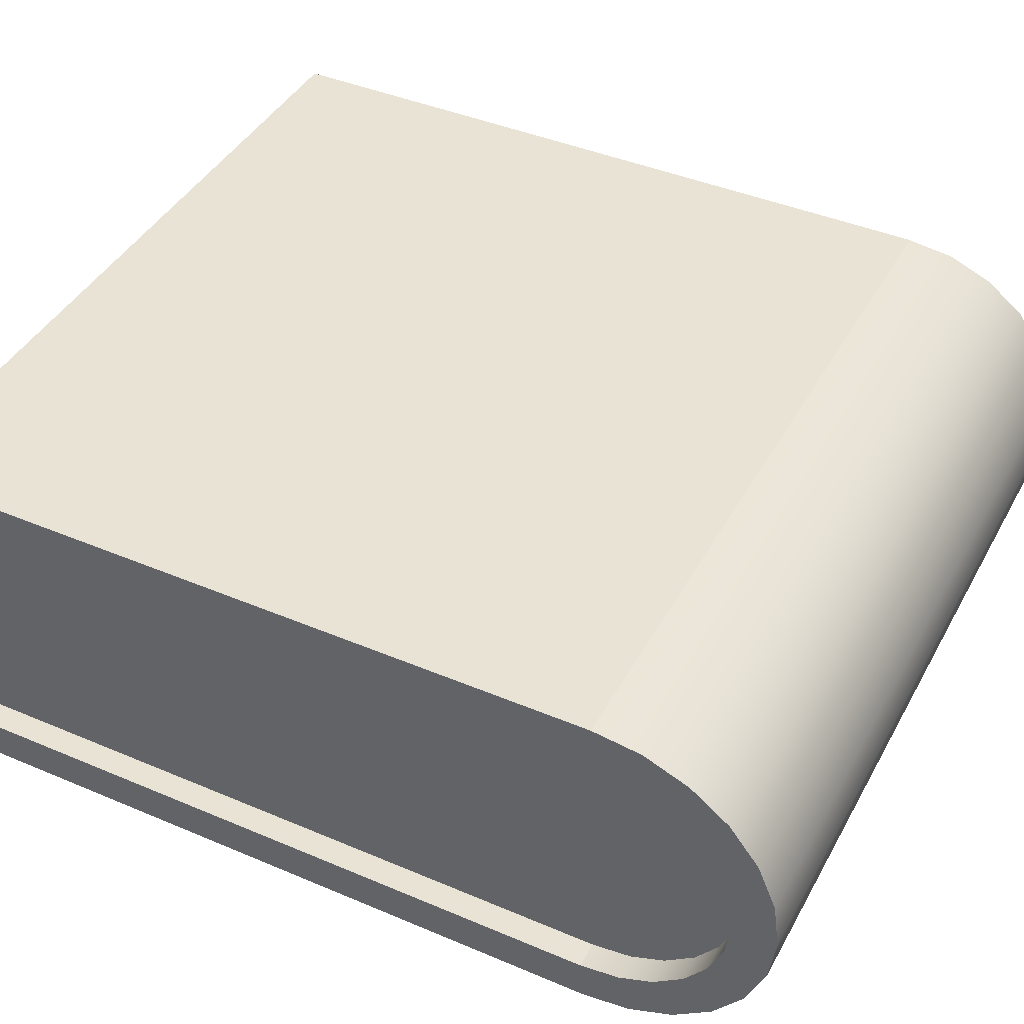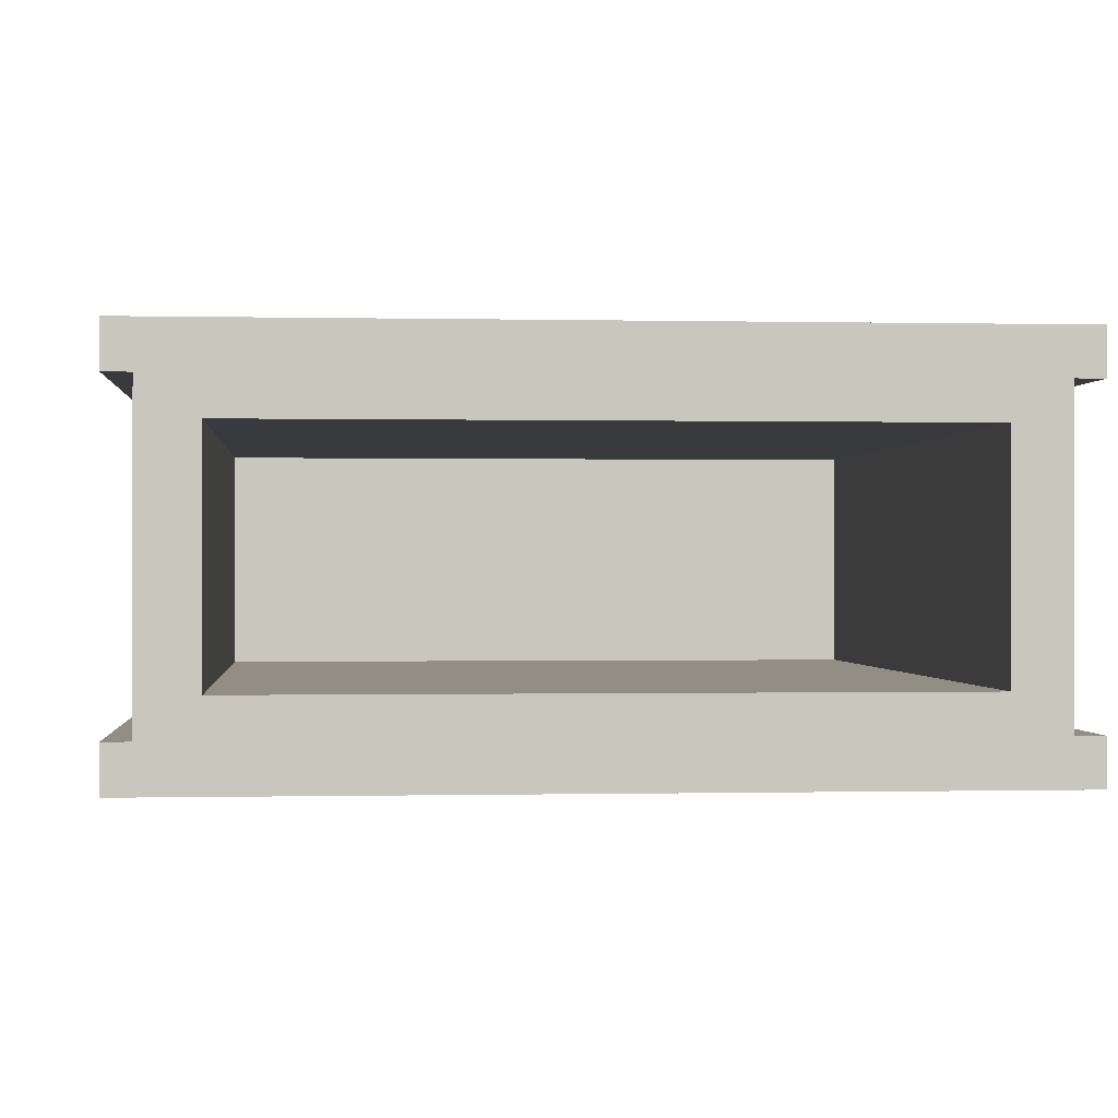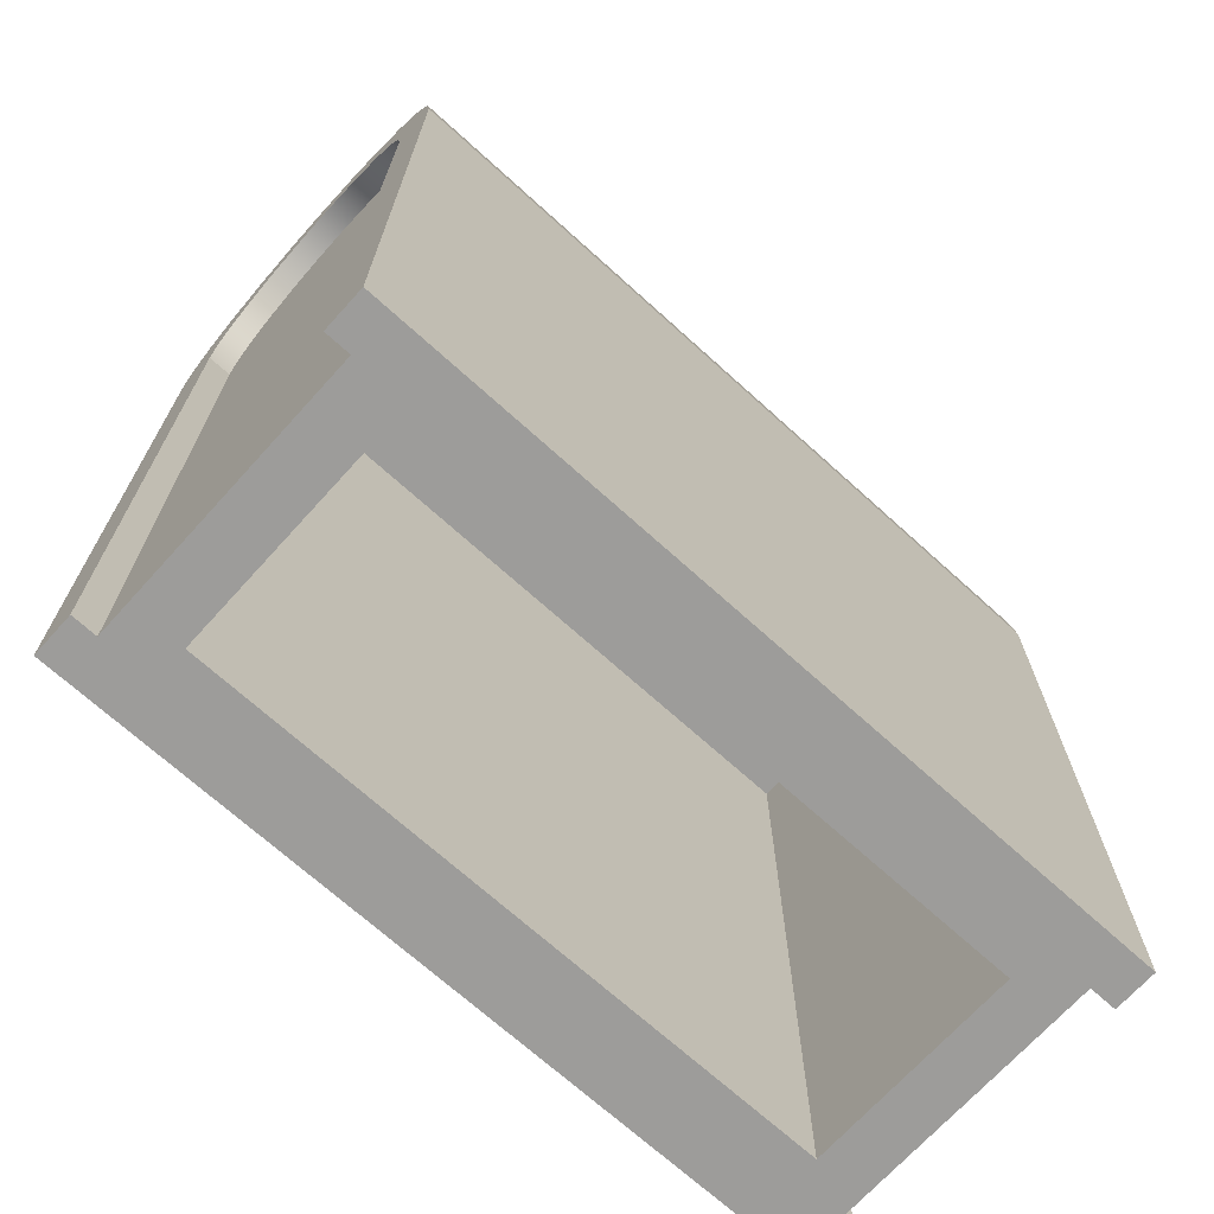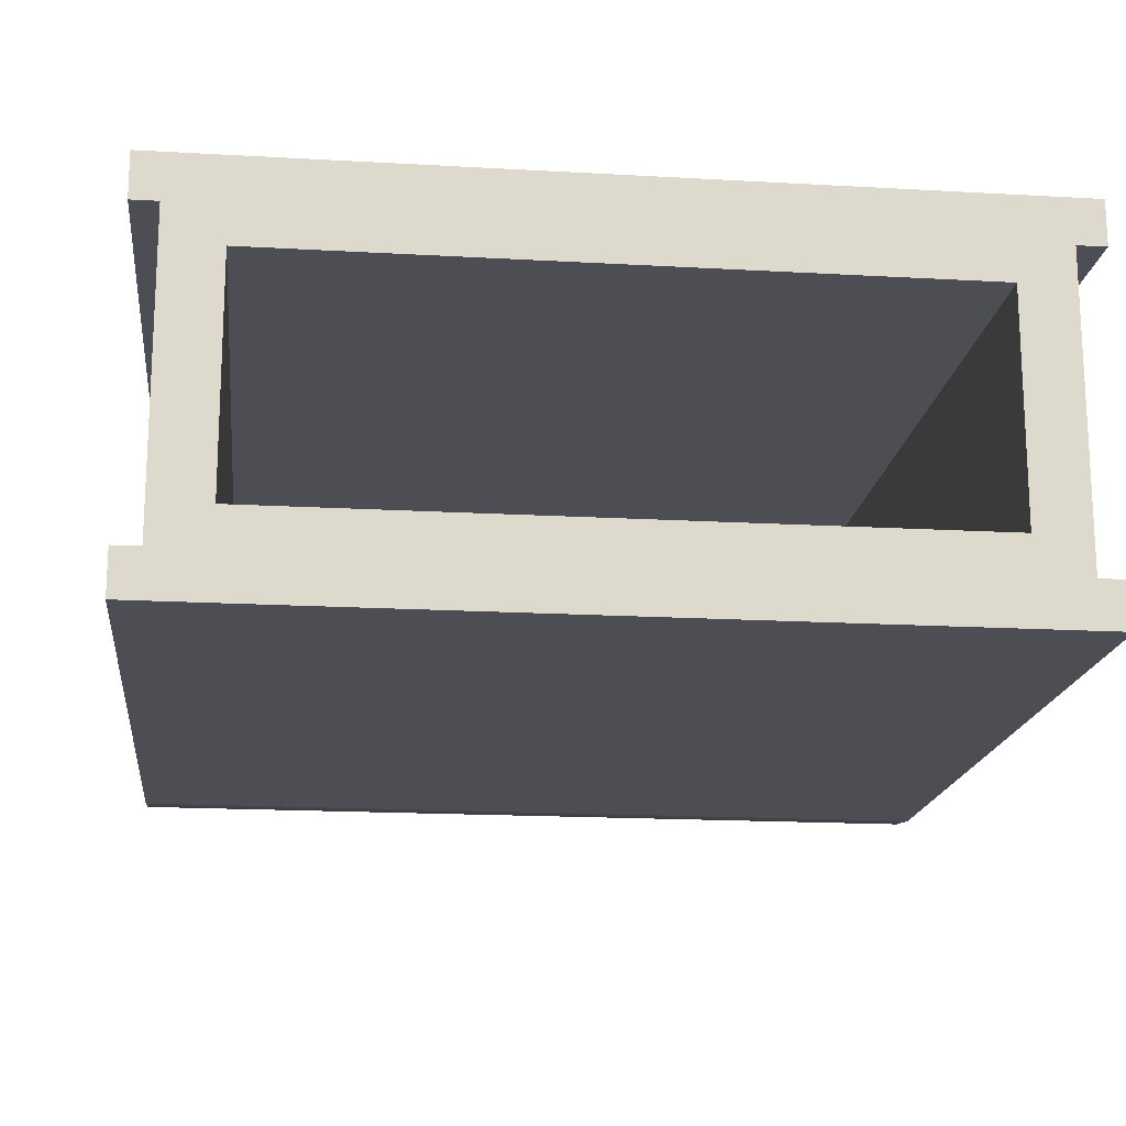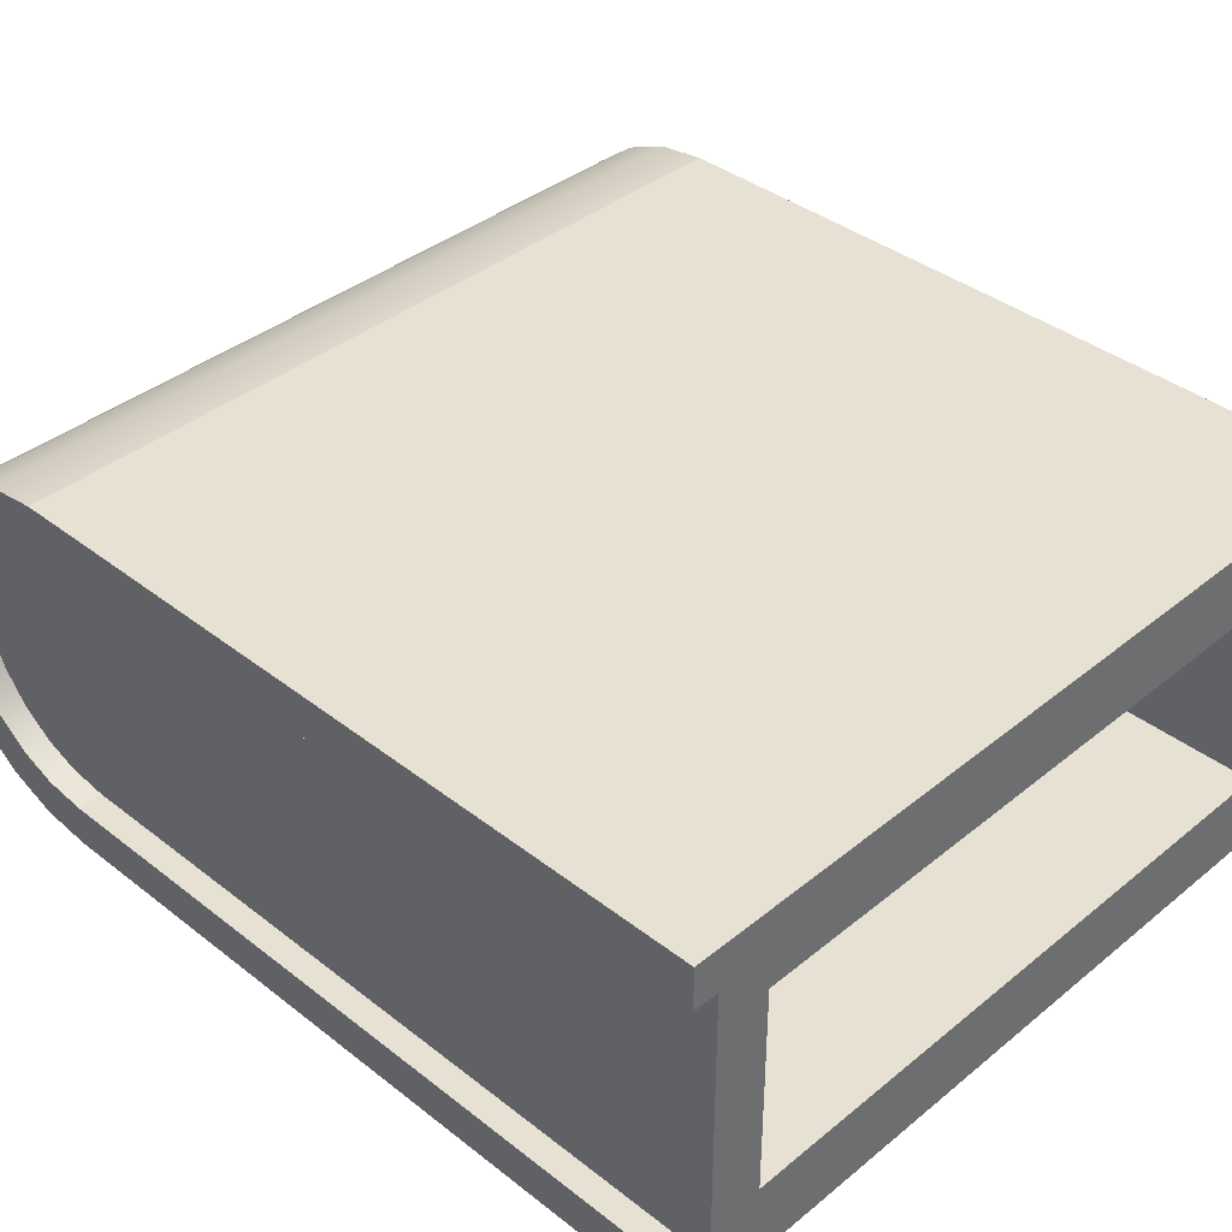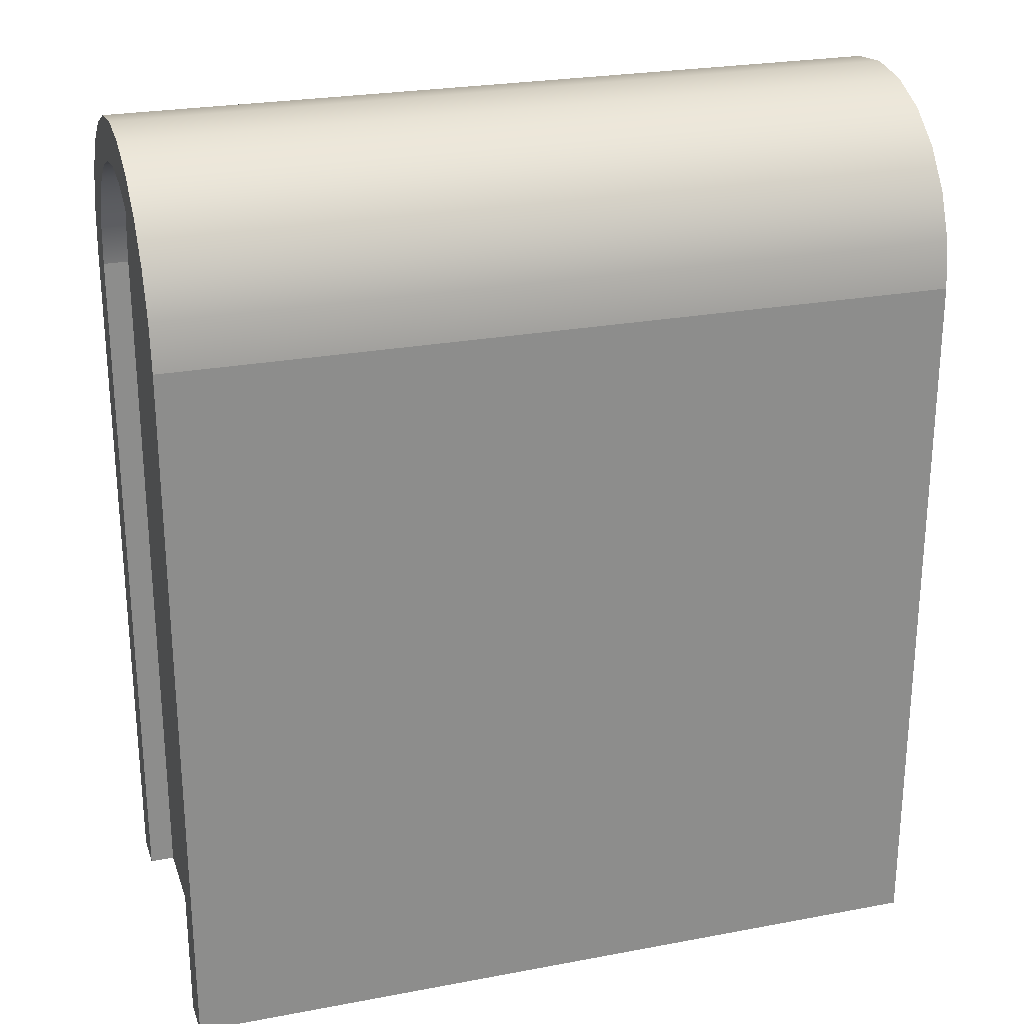
<metadata>
{"format":"obj","ext":"obj","renderer":"f3d","projection":"perspective","resolution":1024,"background":"white","views":[{"elev":42.3,"azim":-63.1,"up":"+Y"},{"elev":-0.2,"azim":174.8,"up":"+Y"},{"elev":-70.1,"azim":137.8,"up":"+Z"},{"elev":-17.3,"azim":173.5,"up":"+Y"},{"elev":38.6,"azim":134.4,"up":"+Y"},{"elev":25.3,"azim":163.1,"up":"+Z"}]}
</metadata>
<code>
o Group1/mesh1/mesh1-geometry#mesh1-geometry
v -0.2015 0.08764 0.8192
v 0.2001 0.09083 0.795
v -0.2015 0.09083 0.795
v 0.2001 0.08764 0.8192
v 0.2001 0.09083 0.4219
v -0.2015 0.06912 0.4219
v -0.2015 0.07827 0.8419
v -0.2015 0.09083 0.4219
v 0.2001 0.07827 0.8419
v 0.2001 0.06912 0.4219
v 0.1873 0.06912 0.4219
v -0.1878 0.06912 0.4219
v -0.2015 0.06912 0.7936
v -0.2015 0.06337 0.8613
v 0.1604 0.0511 0.4219
v -0.1618 0.0511 0.4219
v -0.1878 0.06912 0.7936
v 0.2001 0.06337 0.8613
v 0.2001 0.06912 0.7936
v 0.1604 -0.05699 0.4219
v -0.1878 -0.07501 0.4219
v -0.1878 0.06649 0.8136
v -0.2015 0.06649 0.8136
v 0.2001 0.04394 0.8762
v 0.1873 0.06912 0.7936
v 0.1873 -0.07501 0.4219
v 0.1604 0.0511 0.7793
v -0.1618 -0.05699 0.4219
v -0.2015 0.05931 0.8309
v -0.2015 0.04394 0.8762
v 0.2001 0.05931 0.8309
v 0.2001 0.06649 0.8136
v -0.2015 -0.09671 0.4219
v 0.1604 -0.05699 0.7793
v -0.1618 0.0511 0.7793
v -0.1618 -0.05699 0.7793
v -0.1878 0.05931 0.8309
v 0.2001 0.02133 0.8856
v 0.2001 0.04788 0.8458
v 0.1873 0.06649 0.8136
v 0.2001 -0.07501 0.4219
v -0.2015 -0.07501 0.4219
v -0.1878 0.04788 0.8458
v -0.2015 0.04788 0.8458
v -0.2015 0.02133 0.8856
v 0.2001 0.033 0.8572
v 0.1873 0.05931 0.8309
v 0.2001 -0.09671 0.4219
v 0.1873 -0.07501 0.7936
v -0.2015 -0.08415 0.8419
v -0.2015 -0.07501 0.7936
v -0.1878 0.033 0.8572
v -0.2015 0.033 0.8572
v 0.2001 -0.002941 0.8887
v 0.2001 0.01566 0.8644
v 0.1873 0.033 0.8572
v 0.1873 0.04788 0.8458
v 0.2001 -0.08415 0.8419
v 0.2001 -0.09671 0.795
v 0.2001 -0.07501 0.7936
v 0.1873 -0.07237 0.8136
v -0.2015 -0.09352 0.8192
v -0.1878 -0.07501 0.7936
v -0.1878 0.01566 0.8644
v -0.2015 0.01566 0.8644
v -0.2015 -0.002941 0.8887
v 0.1873 0.01566 0.8644
v 0.2001 -0.09352 0.8192
v -0.2015 -0.09671 0.795
v 0.1873 -0.06519 0.8309
v -0.2015 -0.07237 0.8136
v -0.1878 -0.07237 0.8136
v -0.1878 -0.002941 0.8669
v 0.2001 -0.02721 0.8856
v 0.2001 -0.002941 0.8669
v 0.1873 -0.002941 0.8669
v 0.2001 -0.07237 0.8136
v 0.1873 -0.05377 0.8458
v -0.2015 -0.06925 0.8613
v 0.2001 -0.06925 0.8613
v -0.1878 -0.06519 0.8309
v -0.1878 -0.02154 0.8644
v -0.2015 -0.002941 0.8669
v -0.2015 -0.02721 0.8856
v 0.2001 -0.02154 0.8644
v 0.1873 -0.03888 0.8572
v 0.2001 -0.06519 0.8309
v -0.2015 -0.06519 0.8309
v -0.1878 -0.05377 0.8458
v -0.1878 -0.03888 0.8572
v -0.2015 -0.02154 0.8644
v 0.2001 -0.04983 0.8762
v 0.2001 -0.03888 0.8572
v 0.1873 -0.02154 0.8644
v 0.2001 -0.05377 0.8458
v -0.2015 -0.05377 0.8458
v -0.2015 -0.04983 0.8762
v -0.2015 -0.03888 0.8572
f 1 2 3
f 2 1 4
f 3 2 1
f 4 1 2
f 5 3 2
f 2 3 5
f 3 6 1
f 1 6 3
f 7 4 1
f 1 4 7
f 4 5 2
f 2 5 4
f 3 5 8
f 8 5 3
f 6 3 8
f 8 3 6
f 1 6 7
f 7 6 1
f 4 7 9
f 9 7 4
f 5 4 10
f 10 4 5
f 5 11 8
f 8 11 5
f 8 12 6
f 6 12 8
f 7 6 13
f 13 6 7
f 14 9 7
f 7 9 14
f 10 4 9
f 9 4 10
f 11 5 10
f 10 5 11
f 8 11 15
f 15 11 8
f 8 16 12
f 12 16 8
f 17 6 12
f 12 6 17
f 6 17 13
f 13 17 6
f 7 13 14
f 14 13 7
f 9 14 18
f 18 14 9
f 10 9 19
f 19 9 10
f 19 11 10
f 10 11 19
f 15 11 20
f 20 11 15
f 8 15 16
f 16 15 8
f 12 16 21
f 21 16 12
f 12 17 21
f 22 13 17
f 17 13 22
f 14 13 23
f 23 13 14
f 14 24 18
f 18 24 14
f 19 9 18
f 18 9 19
f 11 19 25
f 25 19 11
f 26 20 11
f 11 20 26
f 20 27 15
f 15 27 20
f 27 16 15
f 15 16 27
f 28 21 16
f 16 21 28
f 22 21 17
f 13 22 23
f 23 22 13
f 14 23 29
f 29 23 14
f 24 14 30
f 30 14 24
f 31 18 24
f 24 18 31
f 19 18 32
f 32 18 19
f 32 25 19
f 19 25 32
f 11 26 25
f 26 33 20
f 20 33 26
f 27 20 34
f 34 20 27
f 16 27 35
f 35 27 16
f 28 33 21
f 21 33 28
f 16 36 28
f 28 36 16
f 37 21 22
f 37 23 22
f 22 23 37
f 23 37 29
f 29 37 23
f 14 29 30
f 30 29 14
f 30 38 24
f 24 38 30
f 32 18 31
f 31 18 32
f 31 24 39
f 39 24 31
f 25 32 40
f 40 32 25
f 40 25 26
f 41 33 26
f 26 33 41
f 20 33 28
f 28 33 20
f 20 36 34
f 34 36 20
f 36 27 34
f 34 27 36
f 27 36 35
f 35 36 27
f 36 16 35
f 35 16 36
f 21 33 42
f 42 33 21
f 36 20 28
f 28 20 36
f 43 21 37
f 43 29 37
f 37 29 43
f 30 29 44
f 44 29 30
f 38 30 45
f 45 30 38
f 46 24 38
f 38 24 46
f 31 40 32
f 32 40 31
f 39 24 46
f 46 24 39
f 39 47 31
f 31 47 39
f 47 40 26
f 33 41 48
f 48 41 33
f 49 41 26
f 26 41 49
f 50 42 33
f 33 42 50
f 51 21 42
f 42 21 51
f 52 21 43
f 29 43 44
f 44 43 29
f 30 44 53
f 53 44 30
f 30 53 45
f 45 53 30
f 45 54 38
f 38 54 45
f 46 38 55
f 55 38 46
f 40 31 47
f 47 31 40
f 56 39 46
f 46 39 56
f 47 39 57
f 57 39 47
f 57 47 26
f 41 58 48
f 48 58 41
f 59 33 48
f 48 33 59
f 41 49 60
f 60 49 41
f 49 61 26
f 50 51 42
f 42 51 50
f 50 33 62
f 62 33 50
f 21 51 63
f 63 51 21
f 64 21 52
f 53 43 52
f 52 43 53
f 43 53 44
f 44 53 43
f 45 53 65
f 65 53 45
f 54 45 66
f 66 45 54
f 55 38 54
f 54 38 55
f 67 46 55
f 55 46 67
f 39 56 57
f 57 56 39
f 46 67 56
f 56 67 46
f 56 57 26
f 60 58 41
f 41 58 60
f 48 58 68
f 68 58 48
f 33 59 69
f 69 59 33
f 48 68 59
f 59 68 48
f 61 60 49
f 49 60 61
f 61 70 26
f 50 71 51
f 51 71 50
f 62 33 69
f 69 33 62
f 62 58 50
f 50 58 62
f 71 63 51
f 51 63 71
f 63 21 72
f 73 21 64
f 65 52 64
f 64 52 65
f 52 65 53
f 53 65 52
f 45 65 66
f 66 65 45
f 66 74 54
f 54 74 66
f 55 54 75
f 75 54 55
f 55 76 67
f 67 76 55
f 67 56 26
f 77 58 60
f 60 58 77
f 58 62 68
f 68 62 58
f 68 69 59
f 59 69 68
f 60 61 77
f 77 61 60
f 70 78 26
f 70 77 61
f 61 77 70
f 79 71 50
f 50 71 79
f 69 68 62
f 62 68 69
f 80 50 58
f 58 50 80
f 63 71 72
f 72 71 63
f 72 21 81
f 82 21 73
f 83 64 73
f 73 64 83
f 64 83 65
f 65 83 64
f 66 65 83
f 83 65 66
f 74 66 84
f 84 66 74
f 85 54 74
f 74 54 85
f 75 54 85
f 85 54 75
f 76 55 75
f 75 55 76
f 76 67 26
f 77 80 58
f 58 80 77
f 78 86 26
f 78 87 70
f 70 87 78
f 77 70 87
f 87 70 77
f 79 88 71
f 71 88 79
f 50 80 79
f 79 80 50
f 88 72 71
f 71 72 88
f 81 21 89
f 72 88 81
f 81 88 72
f 90 21 82
f 91 73 82
f 82 73 91
f 73 91 83
f 83 91 73
f 66 83 91
f 91 83 66
f 66 91 84
f 84 91 66
f 84 92 74
f 74 92 84
f 85 74 93
f 93 74 85
f 94 75 85
f 85 75 94
f 75 94 76
f 76 94 75
f 94 76 26
f 87 80 77
f 77 80 87
f 86 94 26
f 93 78 86
f 86 78 93
f 87 78 95
f 95 78 87
f 79 96 88
f 88 96 79
f 80 97 79
f 79 97 80
f 89 21 90
f 81 96 89
f 89 96 81
f 96 81 88
f 88 81 96
f 98 82 90
f 90 82 98
f 82 98 91
f 91 98 82
f 84 91 98
f 98 91 84
f 92 84 97
f 97 84 92
f 93 74 92
f 92 74 93
f 86 85 93
f 93 85 86
f 85 86 94
f 94 86 85
f 95 80 87
f 87 80 95
f 78 93 95
f 95 93 78
f 97 96 79
f 79 96 97
f 97 80 92
f 92 80 97
f 96 90 89
f 89 90 96
f 90 96 98
f 98 96 90
f 84 98 97
f 97 98 84
f 93 92 95
f 95 92 93
f 95 92 80
f 80 92 95
f 97 98 96
f 96 98 97
f 21 17 12
f 17 21 22
f 25 26 11
f 22 21 37
f 26 25 40
f 37 21 43
f 26 40 47
f 43 21 52
f 26 47 57
f 26 61 49
f 52 21 64
f 26 57 56
f 26 70 61
f 72 21 63
f 64 21 73
f 26 56 67
f 26 78 70
f 81 21 72
f 73 21 82
f 26 67 76
f 26 86 78
f 89 21 81
f 82 21 90
f 26 76 94
f 26 94 86
f 90 21 89

</code>
